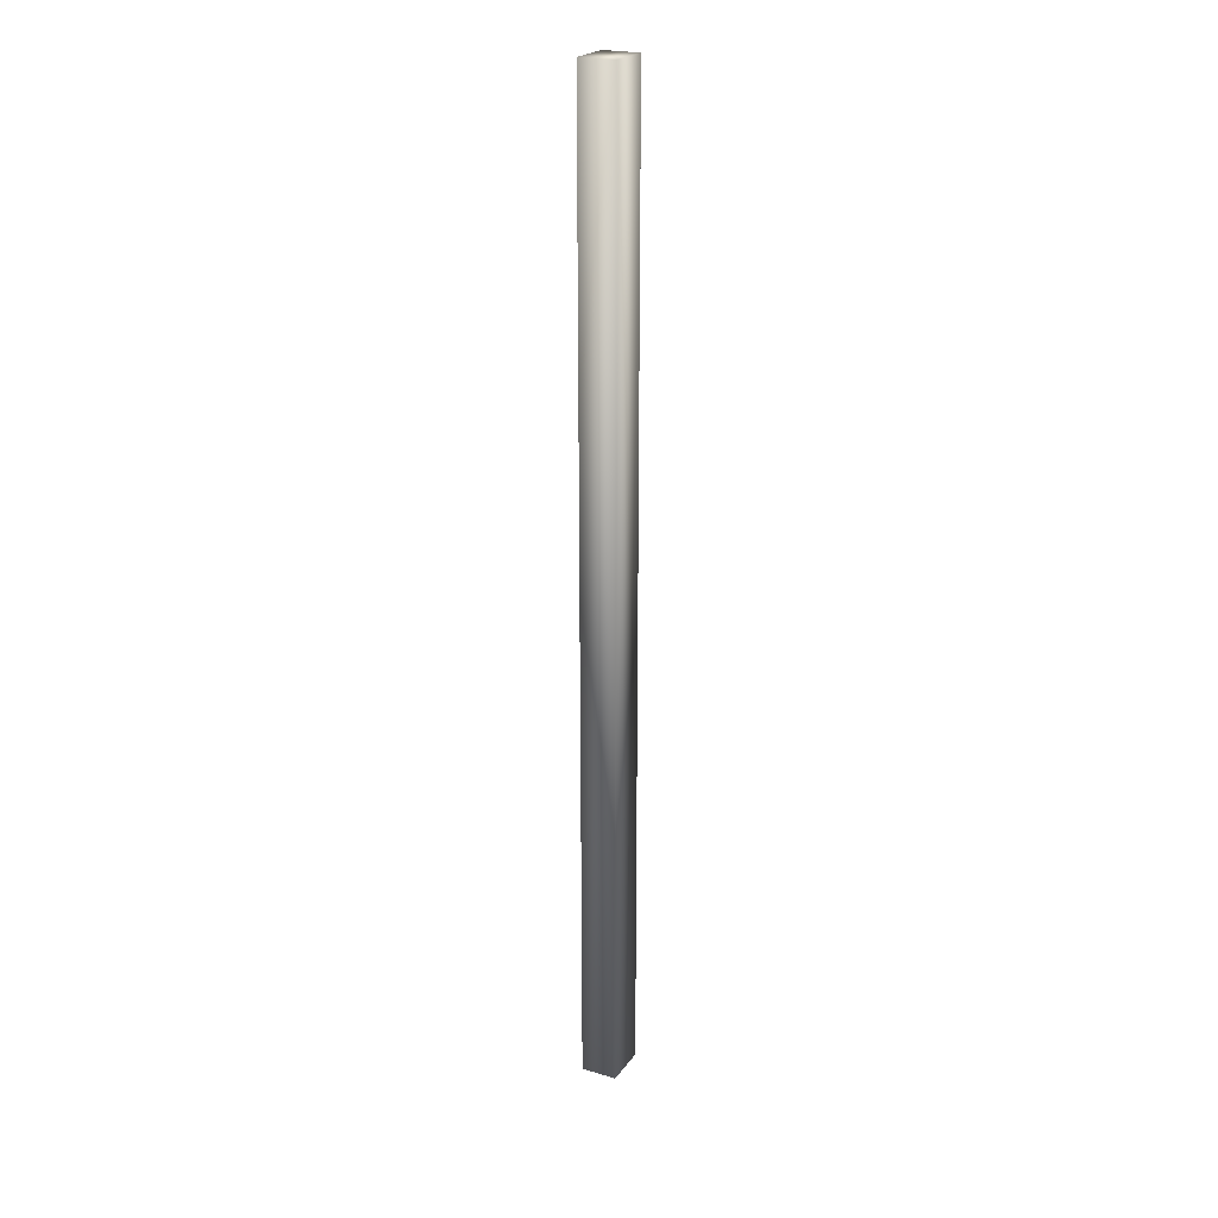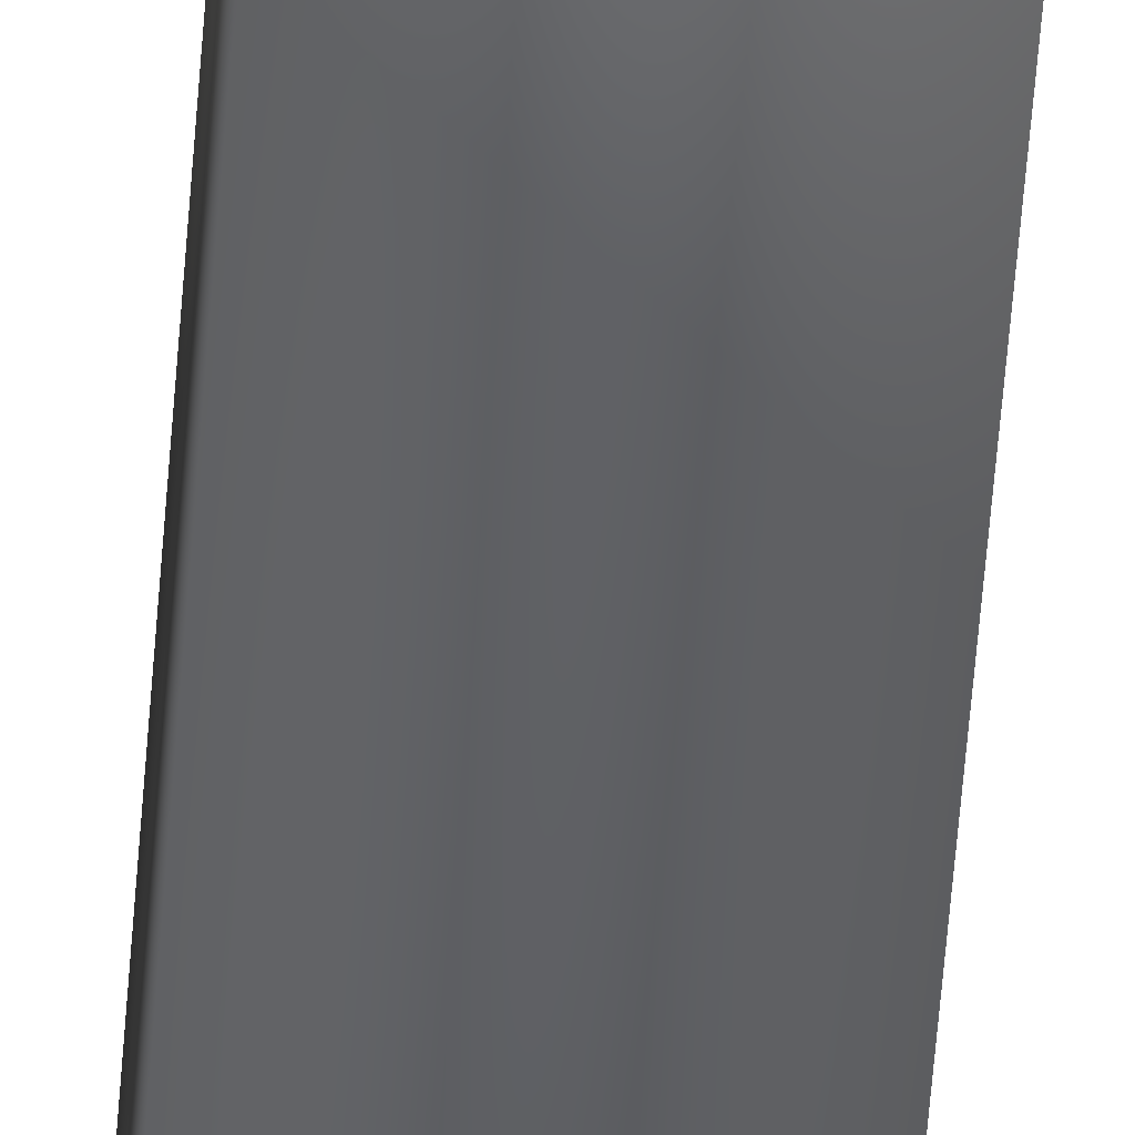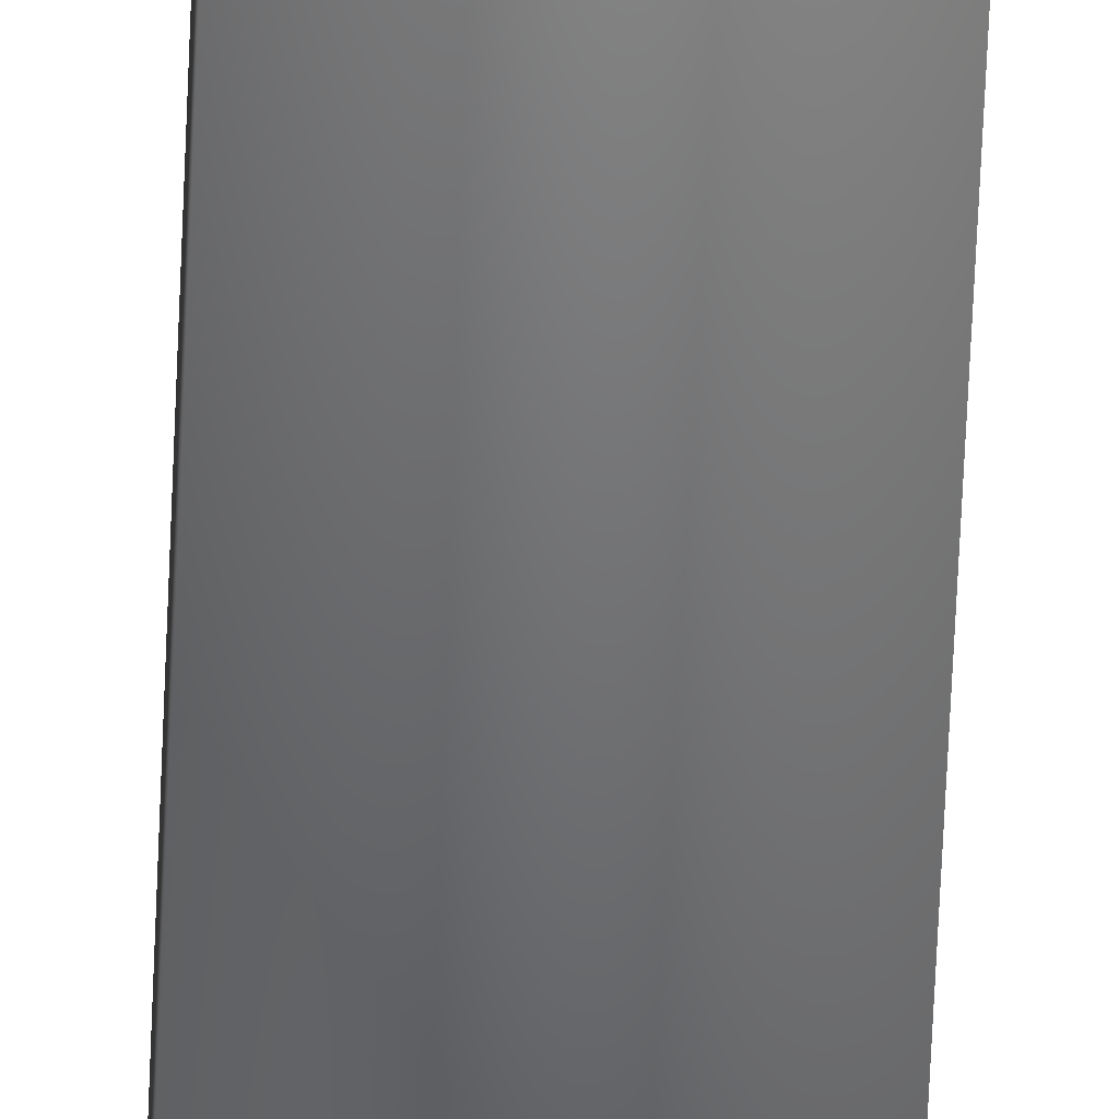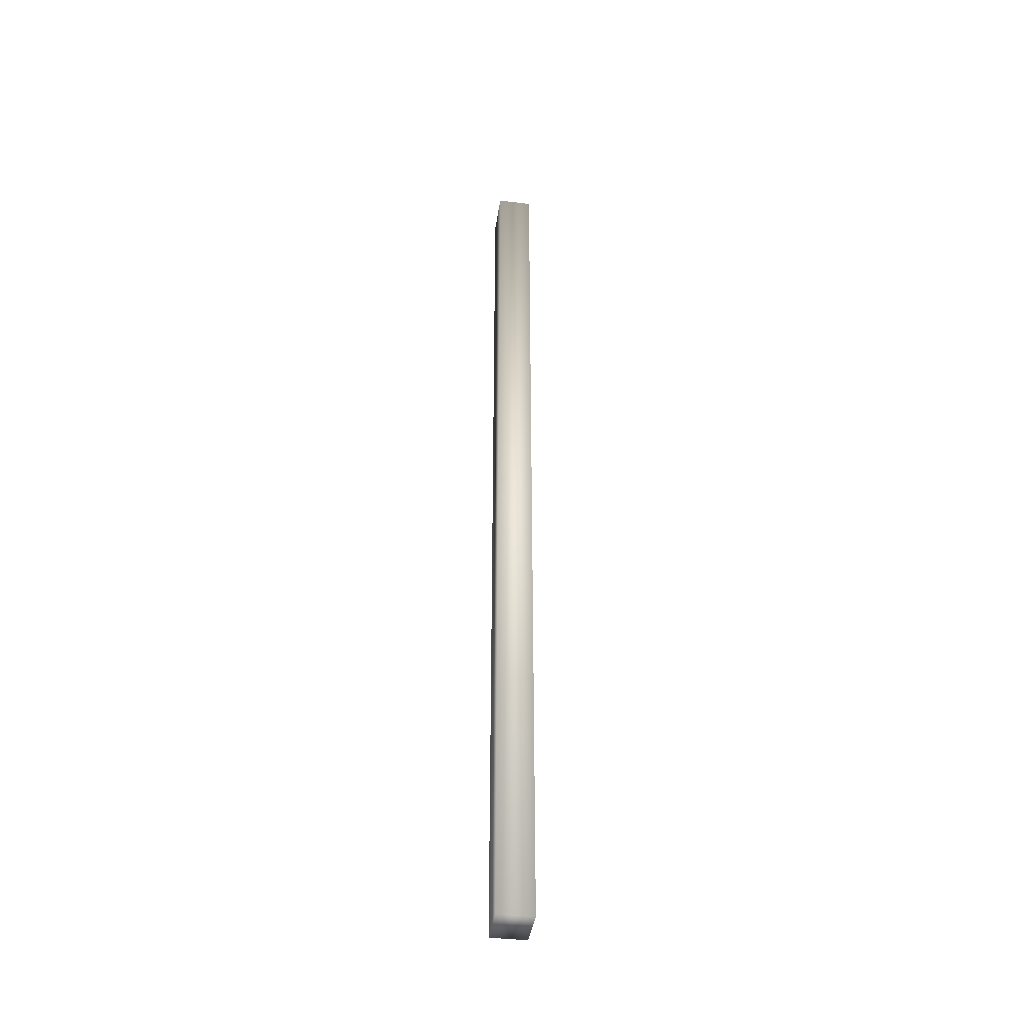
<metadata>
{"format":"obj","ext":"obj","renderer":"f3d","projection":"perspective","resolution":1024,"background":"white","views":[{"elev":23.0,"azim":-63.3,"up":"+Z"},{"elev":-45.5,"azim":176.3,"up":"+Y"},{"elev":-54.4,"azim":177.8,"up":"+Y"},{"elev":-40.6,"azim":81.8,"up":"+Z"}]}
</metadata>
<code>
v  448.4 3.294 276
v  448.4 0 276
v  444.3 0 276
v  444.3 3.294 276
v  448.4 0 365
v  444.3 0 365
v  444.3 3.294 365
v  448.4 3.294 365
o Box003
g Box003
f 1 2 3 4
f 5 6 3 2
f 7 4 3 6
f 8 5 2 1
f 8 1 4 7
f 8 7 6 5

</code>
